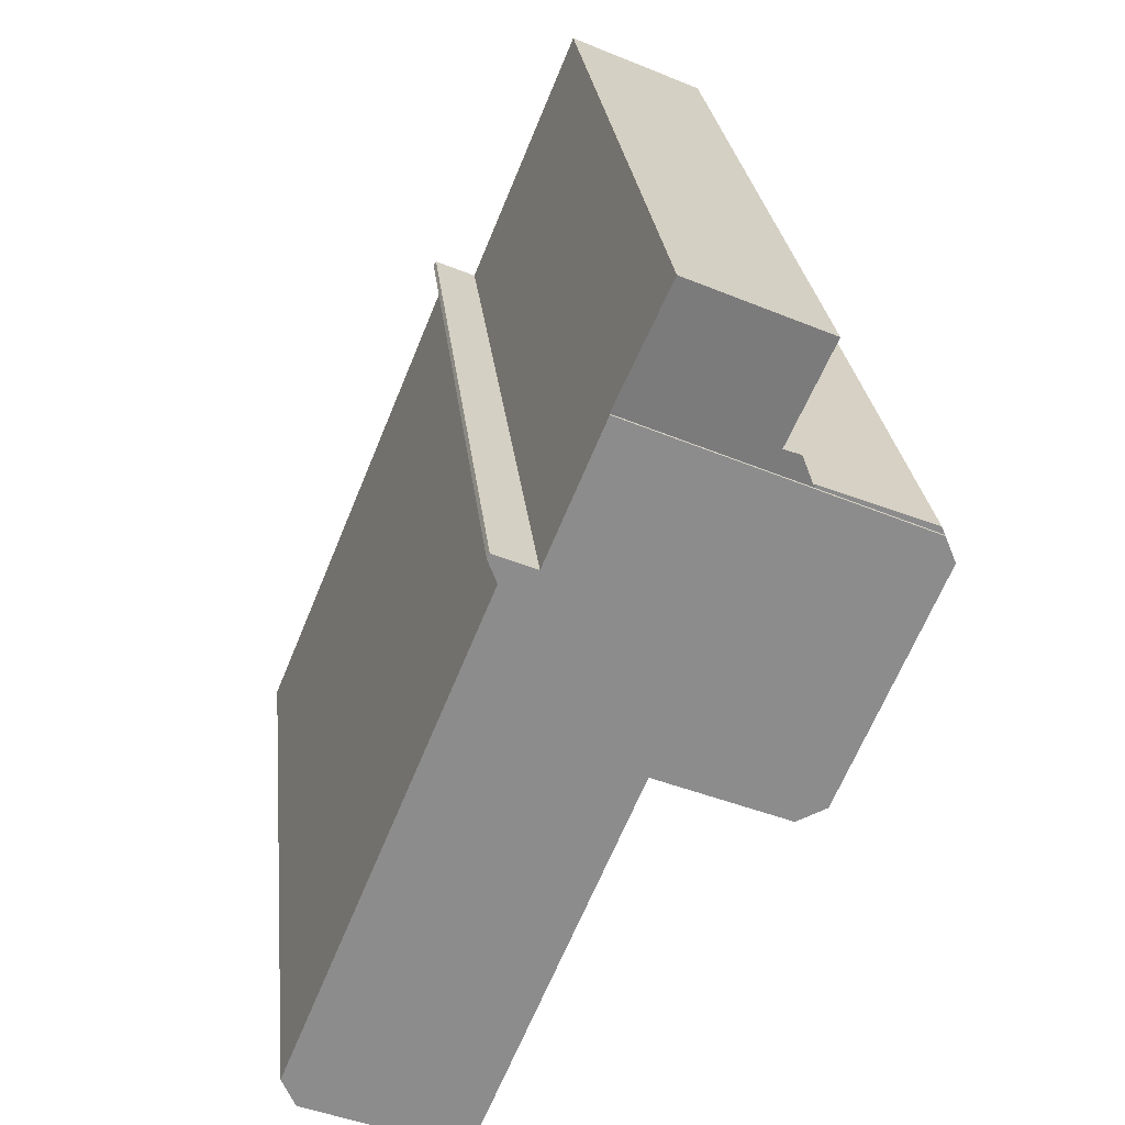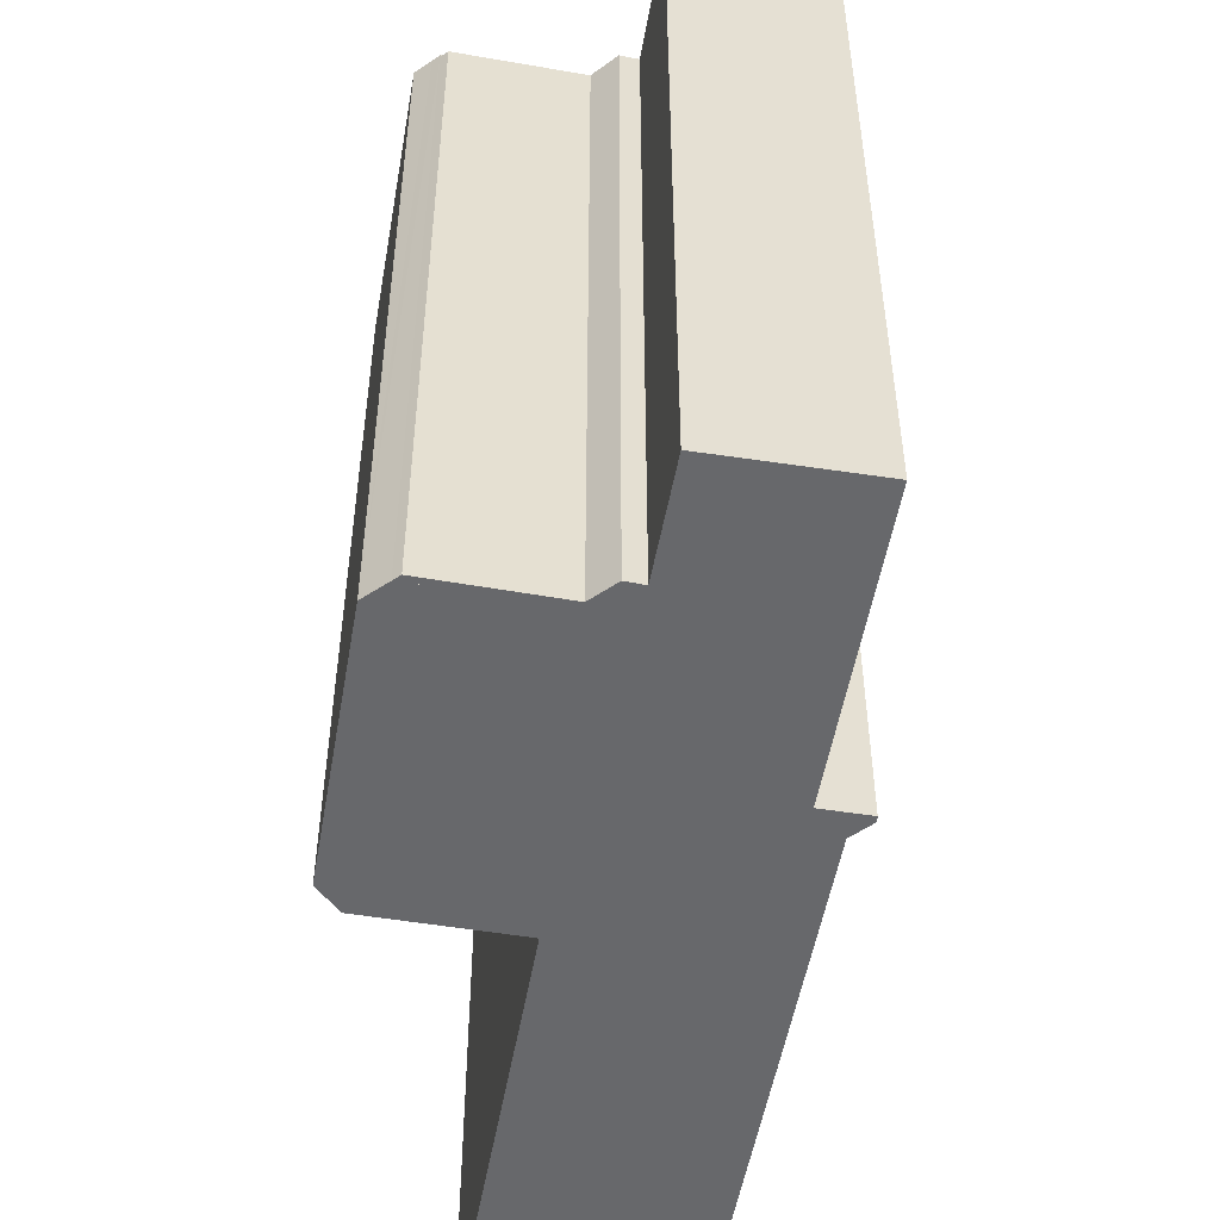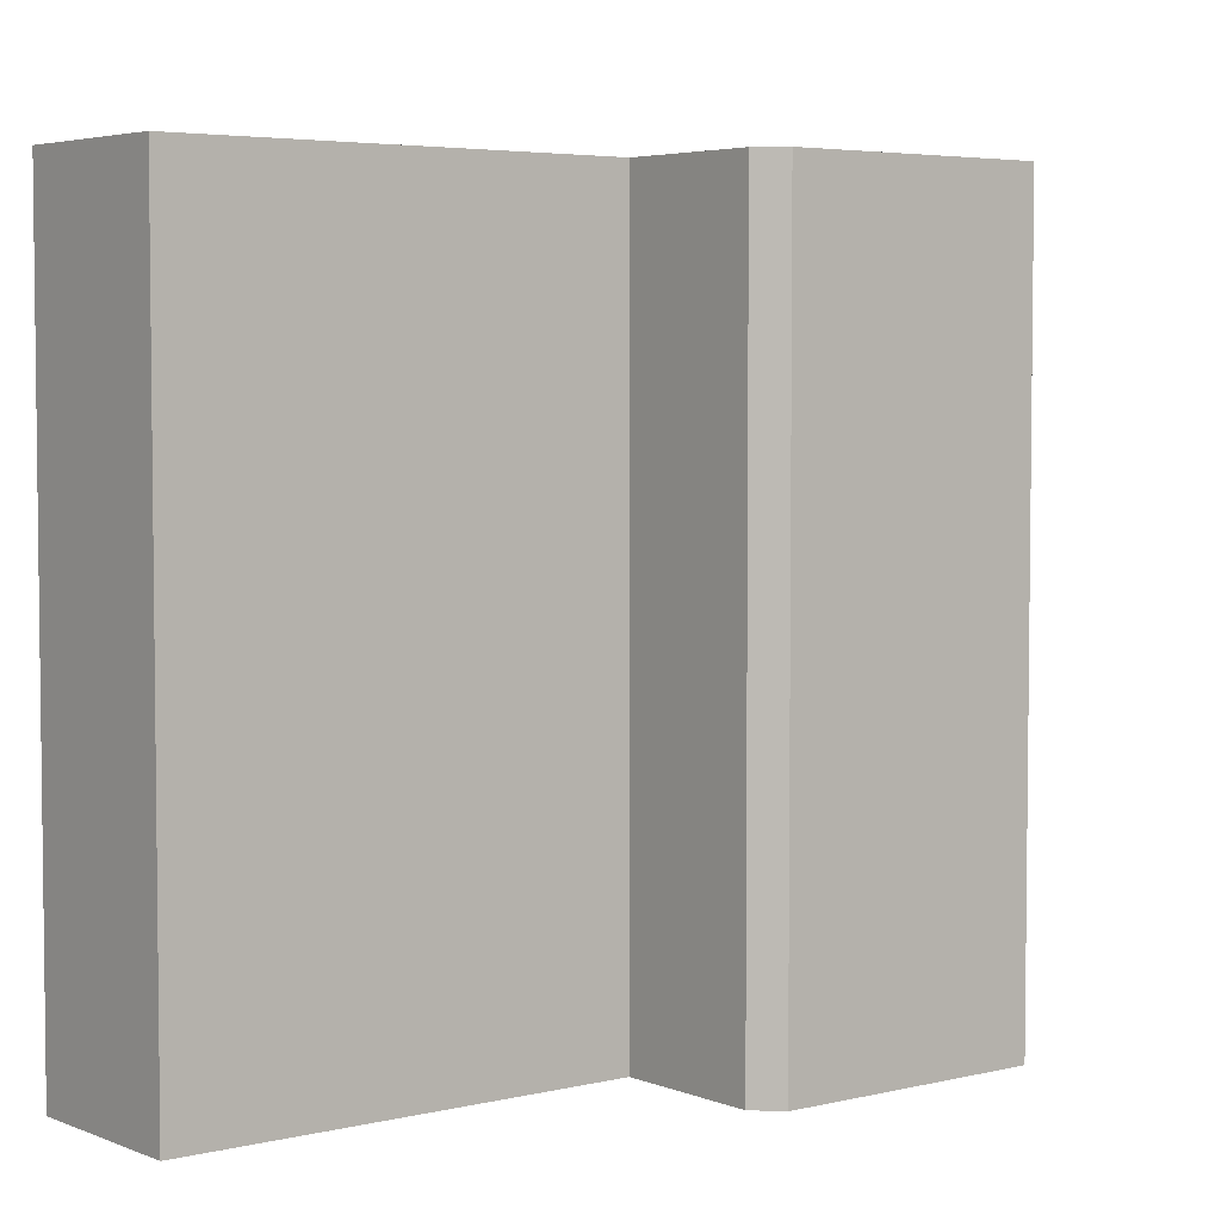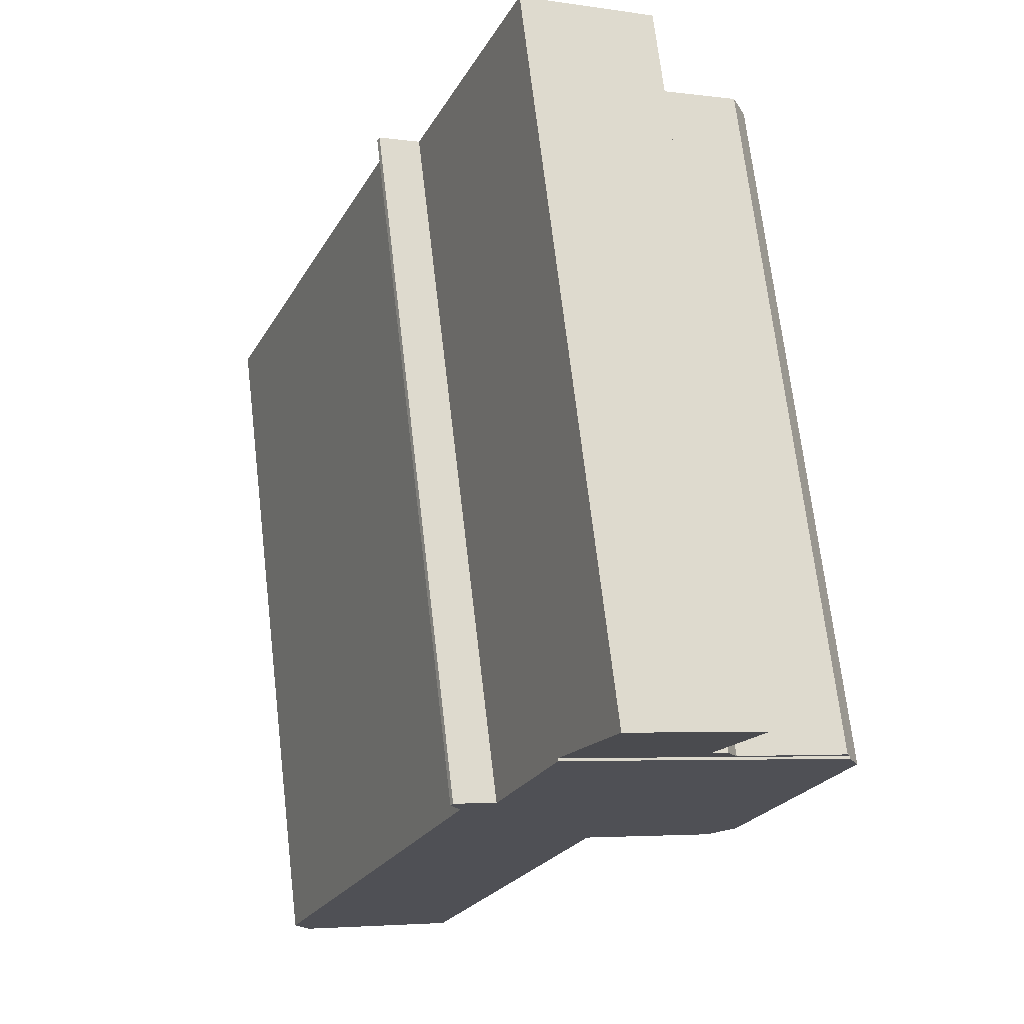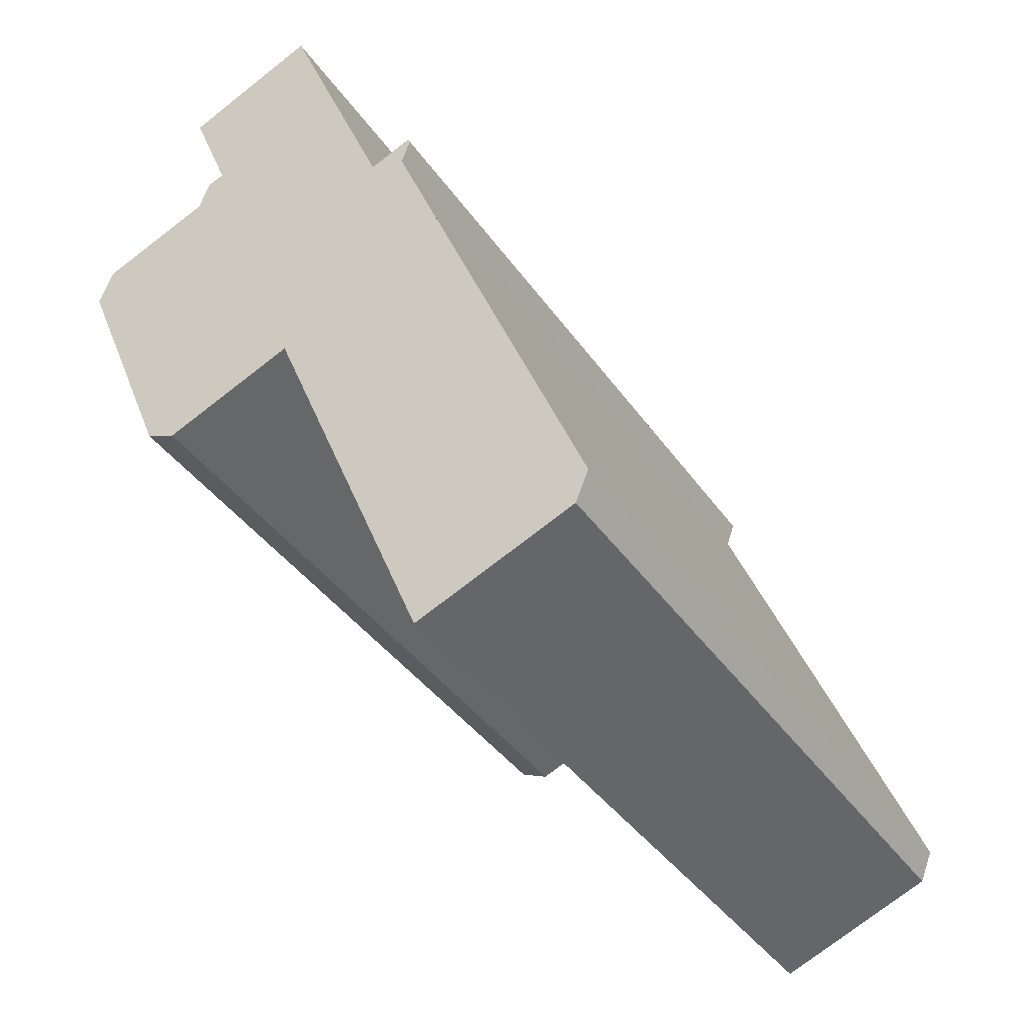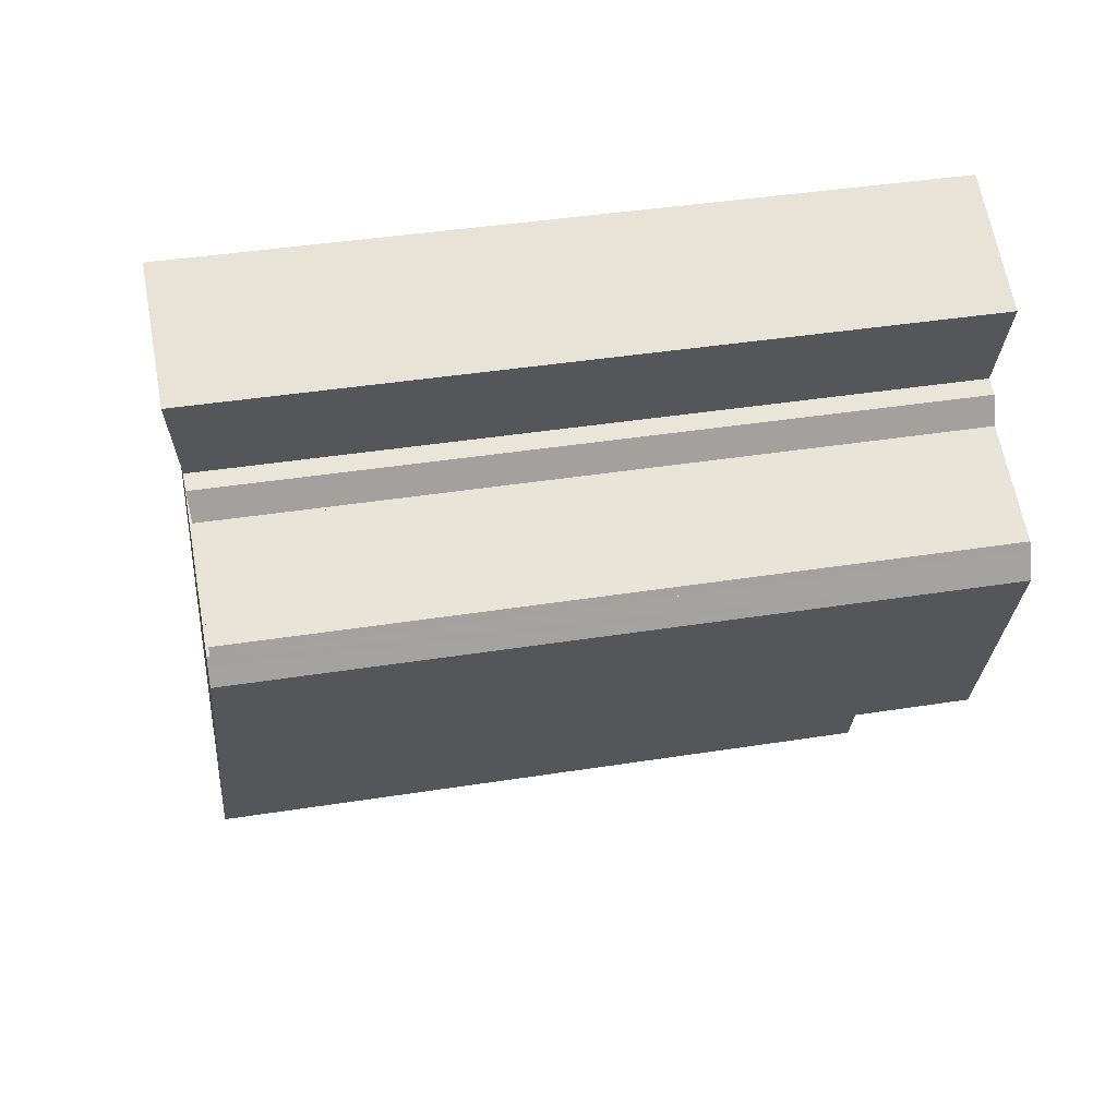
<metadata>
{"format":"obj","ext":"obj","renderer":"f3d","projection":"perspective","resolution":1024,"background":"white","views":[{"elev":26.2,"azim":173.9,"up":"+Z"},{"elev":-52.3,"azim":-32.5,"up":"+Y"},{"elev":4.4,"azim":-150.6,"up":"+Y"},{"elev":69.6,"azim":173.3,"up":"+Z"},{"elev":-39.0,"azim":31.0,"up":"+Z"},{"elev":40.0,"azim":-101.1,"up":"+Z"}]}
</metadata>
<code>
v  11.92 35.85 13.13
v  14.37 35.16 7.24
v  5.45 35.85 10.34
v  7.428 35.28 5.455
v  6.029 35.16 3.64
v  6.618 35.29 5.155
v  6.097 35.18 3.82
v  5.975 35.18 3.771
v  14.37 -4.433e-16 7.24
v  6.029 -2.229e-16 3.64
v  5.975 -2.309e-16 3.771
v  6.618 -3.157e-16 5.155
v  6.097 -2.339e-16 3.82
v  5.45 -6.33e-16 10.34
v  7.428 -3.34e-16 5.455
v  11.92 -8.039e-16 13.13
v  0.669 35.16 1.647
v  5.975 35.16 3.771
v  0.514 35.16 1.261
v  0.514 -7.721e-17 1.261
v  0.669 -1.009e-16 1.647
v  20.5 35.3 -28.54
v  28.76 35.3 -23.91
v  28.14 35.3 -25.41
v  21.34 35.3 -5.944
v  20.12 35.3 -27.62
v  17.84 35.3 -22.12
v  12.62 35.3 -9.513
v  20.12 35.3 -2.989
v  18.86 35.3 0.056
v  19.3 35.3 1.215
v  19.16 35.3 1.439
v  12.58 35.3 -9.424
v  11.62 35.3 -9.819
v  17.15 35.3 0.589
v  6.207 35.3 -12.04
v  14.37 35.3 7.24
v  4.759 35.3 -11.43
v  0 35.3 2.161e-15
v  6.029 35.3 3.64
v  0.356 35.3 0.866
v  0.514 35.3 1.261
v  0 0 0
v  0.356 -5.303e-17 0.866
v  20.5 1.748e-15 -28.54
v  20.12 1.691e-15 -27.62
v  12.62 5.825e-16 -9.513
v  12.58 5.771e-16 -9.424
v  17.84 1.355e-15 -22.12
v  17.15 -3.607e-17 0.589
v  19.16 -8.811e-17 1.439
v  19.3 -7.44e-17 1.215
v  18.86 -3.429e-18 0.056
v  20.12 1.83e-16 -2.989
v  28.76 1.464e-15 -23.91
v  21.34 3.64e-16 -5.944
v  28.14 1.556e-15 -25.41
v  6.207 7.375e-16 -12.04
v  11.62 6.012e-16 -9.819
v  4.759 6.999e-16 -11.43
g defaultobject
f 1 2 3
f 4 3 2
f 5 4 2
f 6 4 5
f 7 6 5
f 8 7 5
f 9 5 2
f 5 9 10
f 5 11 8
f 11 5 10
f 7 12 6
f 12 7 13
f 4 14 3
f 14 4 15
f 11 7 8
f 7 11 13
f 12 4 6
f 4 12 15
f 14 1 3
f 1 14 16
f 16 2 1
f 2 16 9
f 9 13 10
f 11 10 13
f 12 13 9
f 15 12 9
f 14 15 9
f 16 14 9
f 5 17 18
f 17 5 19
f 20 17 19
f 17 20 21
f 21 18 17
f 18 21 11
f 11 5 18
f 5 11 10
f 10 19 5
f 19 10 20
f 10 21 20
f 21 10 11
f 22 23 24
f 23 22 25
f 25 22 26
f 25 26 27
f 25 27 28
f 25 28 29
f 29 28 30
f 30 28 31
f 31 28 32
f 32 28 33
f 32 33 34
f 32 34 35
f 35 34 36
f 35 36 37
f 37 36 38
f 37 38 39
f 37 39 40
f 40 39 41
f 40 41 42
f 43 41 39
f 41 43 42
f 42 43 20
f 20 43 44
f 45 26 22
f 26 45 27
f 27 45 28
f 28 45 33
f 33 45 46
f 33 46 47
f 33 47 48
f 47 46 49
f 20 40 42
f 40 20 37
f 37 20 9
f 9 20 10
f 50 32 35
f 32 50 51
f 9 35 37
f 35 9 50
f 51 31 32
f 31 51 52
f 52 30 31
f 30 52 53
f 53 29 30
f 29 53 25
f 25 53 23
f 23 53 54
f 23 54 55
f 55 54 56
f 55 24 23
f 24 55 57
f 57 22 24
f 22 57 45
f 48 34 33
f 34 48 36
f 36 48 58
f 58 48 59
f 58 38 36
f 38 58 60
f 60 39 38
f 39 60 43
f 55 45 57
f 45 55 46
f 46 55 56
f 46 56 49
f 49 56 47
f 47 56 54
f 47 54 48
f 48 54 59
f 59 54 58
f 58 54 60
f 60 54 43
f 43 54 53
f 43 53 50
f 50 53 52
f 50 52 51
f 43 50 9
f 43 9 44
f 44 9 10
f 44 10 20

</code>
